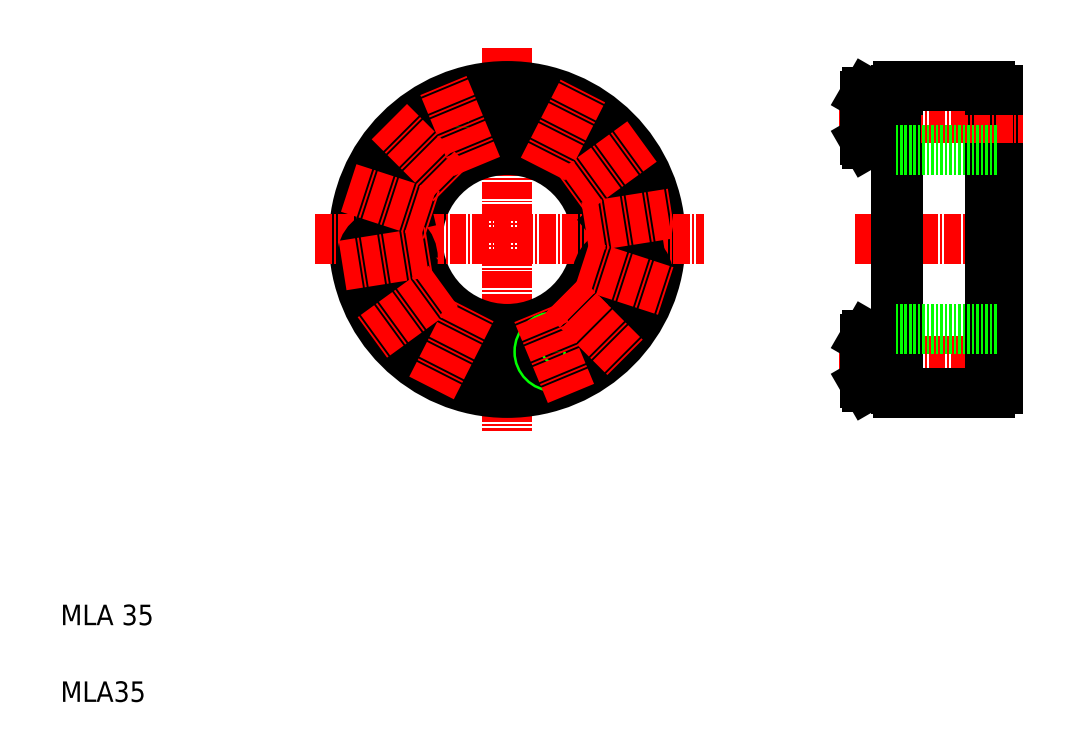
<metadata>
{"format":"dxf","ext":"dxf","renderer":"ezdxf+matplotlib","layout":"modelspace","background":"white","min_lineweight":24,"dpi":150}
</metadata>
<code>
0
SECTION
2
ENTITIES
0
CIRCLE
8
CENTER
10
97.33
20
100.4
30
0
40
23.75
0
LINE
8
CENTER
10
97.33
20
137.9
30
0
11
97.33
21
62.92
31
0
0
LINE
8
0
10
123.7
20
104.6
30
0
11
121.8
21
106.8
31
0
0
LINE
8
0
10
117.9
20
103.7
30
0
11
119
21
106.4
31
0
0
CIRCLE
8
0
10
120.8
20
104.1
30
0
40
4.423
0
CIRCLE
8
0
10
120.8
20
104.1
30
0
40
5
0
LINE
8
0
10
75.35
20
104.9
30
0
11
77.55
21
106.8
31
0
0
LINE
8
0
10
75.35
20
104.9
30
0
11
72.6
21
105.8
31
0
0
CIRCLE
8
0
10
74.75
20
107.8
30
0
40
4.423
0
CIRCLE
8
0
10
74.75
20
107.8
30
0
40
5
0
CIRCLE
8
0
10
97.33
20
100.4
30
0
40
17.5
0
CIRCLE
8
0
10
97.33
20
100.4
30
0
40
30
0
CIRCLE
8
0
10
97.33
20
100.4
30
0
40
18.3
0
CIRCLE
8
0
10
97.33
20
100.4
30
0
40
29.2
0
TEXT
8
0
10
10
20
25
30
0
40
4
1
MLA 35
0
TEXT
8
0
10
10
20
10
30
0
40
4
1
MLA35
0
LINE
8
CENTER
10
59.84
20
100.4
30
0
11
135.8
21
100.4
31
0
0
CIRCLE
8
0
10
97.33
20
76.66
30
0
40
5
0
LINE
8
0
10
80.76
20
85.28
30
0
11
78.42
21
83.58
31
0
0
LINE
8
0
10
80.51
20
88.19
30
0
11
77.82
21
89.33
31
0
0
CIRCLE
8
0
10
78.12
20
86.45
30
0
40
4.423
0
CIRCLE
8
0
10
78.12
20
86.45
30
0
40
5
0
LINE
8
0
10
77.82
20
89.33
30
0
11
75.48
21
87.63
31
0
0
LINE
8
0
10
78.42
20
83.58
30
0
11
75.73
21
84.72
31
0
0
LINE
8
0
10
75.73
20
84.72
30
0
11
75.48
21
87.63
31
0
0
LINE
8
0
10
75.69
20
94.46
30
0
11
76.79
21
97.16
31
0
0
LINE
8
0
10
70.96
20
96.24
30
0
11
72.06
21
98.94
31
0
0
CIRCLE
8
0
10
73.88
20
96.7
30
0
40
4.423
0
CIRCLE
8
0
10
73.88
20
96.7
30
0
40
5
0
LINE
8
0
10
75.69
20
94.46
30
0
11
72.84
21
94
31
0
0
LINE
8
0
10
72.84
20
94
30
0
11
70.96
21
96.24
31
0
0
LINE
8
0
10
74.91
20
99.39
30
0
11
72.06
21
98.94
31
0
0
LINE
8
0
10
76.79
20
97.16
30
0
11
74.91
21
99.39
31
0
0
CIRCLE
8
0
10
86.55
20
79.25
30
0
40
4.423
0
CIRCLE
8
0
10
86.55
20
79.25
30
0
40
5
0
LINE
8
0
10
84.98
20
81.67
30
0
11
83.67
21
79.1
31
0
0
LINE
8
0
10
87.89
20
81.88
30
0
11
89.44
21
79.4
31
0
0
LINE
8
0
10
83.67
20
79.1
30
0
11
85.21
21
76.62
31
0
0
LINE
8
0
10
85.21
20
76.62
30
0
11
88.12
21
76.83
31
0
0
LINE
8
0
10
89.44
20
79.4
30
0
11
88.12
21
76.83
31
0
0
LINE
8
0
10
80.76
20
85.28
30
0
11
80.51
21
88.19
31
0
0
LINE
8
0
10
84.98
20
81.67
30
0
11
87.89
21
81.88
31
0
0
CIRCLE
8
0
10
97.33
20
76.66
30
0
40
4.423
0
LINE
8
0
10
94.83
20
78.11
30
0
11
97.33
21
79.61
31
0
0
LINE
8
0
10
94.83
20
75.22
30
0
11
97.33
21
73.71
31
0
0
LINE
8
0
10
94.83
20
78.11
30
0
11
94.83
21
75.22
31
0
0
LINE
8
0
10
99.83
20
78.11
30
0
11
99.83
21
75.22
31
0
0
LINE
8
0
10
97.33
20
73.71
30
0
11
99.83
21
75.22
31
0
0
LINE
8
0
10
97.33
20
79.61
30
0
11
99.83
21
78.11
31
0
0
CIRCLE
8
0
10
114.1
20
83.62
30
0
40
5
0
CIRCLE
8
0
10
119.9
20
93.08
30
0
40
5
0
LINE
8
0
10
116.2
20
81.53
30
0
11
113.4
21
80.83
31
0
0
LINE
8
0
10
114.9
20
86.41
30
0
11
112
21
85.71
31
0
0
CIRCLE
8
0
10
114.1
20
83.62
30
0
40
4.423
0
CIRCLE
8
0
10
106.4
20
78.47
30
0
40
3
0
CIRCLE
8
0
10
106.4
20
78.47
30
0
40
2.5
0
LINE
8
0
10
112
20
85.71
30
0
11
111.3
21
82.87
31
0
0
LINE
8
0
10
111.3
20
82.87
30
0
11
113.4
21
80.83
31
0
0
LINE
8
0
10
114.9
20
86.41
30
0
11
116.9
21
84.37
31
0
0
LINE
8
0
10
116.9
20
84.37
30
0
11
116.2
21
81.53
31
0
0
CIRCLE
8
0
10
119.9
20
93.08
30
0
40
4.423
0
LINE
8
0
10
117.8
20
91.14
30
0
11
120.5
21
90.25
31
0
0
LINE
8
0
10
119.3
20
95.9
30
0
11
122.1
21
95.01
31
0
0
LINE
8
0
10
117.1
20
93.99
30
0
11
117.8
21
91.14
31
0
0
LINE
8
0
10
119.3
20
95.9
30
0
11
117.1
21
93.99
31
0
0
LINE
8
0
10
122.1
20
95.01
30
0
11
122.7
21
92.16
31
0
0
LINE
8
0
10
122.7
20
92.16
30
0
11
120.5
21
90.25
31
0
0
LINE
8
0
10
119.8
20
101.4
30
0
11
117.9
21
103.7
31
0
0
LINE
8
0
10
119.8
20
101.4
30
0
11
122.6
21
101.9
31
0
0
LINE
8
0
10
122.6
20
101.9
30
0
11
123.7
21
104.6
31
0
0
CIRCLE
8
0
10
97.33
20
124.2
30
0
40
5
0
LINE
8
0
10
78.46
20
119.3
30
0
11
81.29
21
120
31
0
0
LINE
8
0
10
79.79
20
114.4
30
0
11
77.75
21
116.5
31
0
0
CIRCLE
8
0
10
80.54
20
117.2
30
0
40
4.423
0
CIRCLE
8
0
10
80.54
20
117.2
30
0
40
5
0
LINE
8
0
10
71.94
20
108.7
30
0
11
74.15
21
110.6
31
0
0
LINE
8
0
10
72.6
20
105.8
30
0
11
71.94
21
108.7
31
0
0
LINE
8
0
10
77.55
20
106.8
30
0
11
76.89
21
109.7
31
0
0
LINE
8
0
10
76.89
20
109.7
30
0
11
74.15
21
110.6
31
0
0
LINE
8
0
10
77.75
20
116.5
30
0
11
78.46
21
119.3
31
0
0
LINE
8
0
10
97.33
20
121.2
30
0
11
94.83
21
122.7
31
0
0
LINE
8
0
10
99.83
20
122.7
30
0
11
97.33
21
121.2
31
0
0
CIRCLE
8
0
10
97.33
20
124.2
30
0
40
4.423
0
CIRCLE
8
0
10
88.25
20
122.4
30
0
40
3
0
CIRCLE
8
0
10
88.25
20
122.4
30
0
40
2.5
0
LINE
8
0
10
82.63
20
115.1
30
0
11
83.33
21
118
31
0
0
LINE
8
0
10
79.79
20
114.4
30
0
11
82.63
21
115.1
31
0
0
LINE
8
0
10
83.33
20
118
30
0
11
81.29
21
120
31
0
0
LINE
8
0
10
97.33
20
127.1
30
0
11
94.83
21
125.6
31
0
0
LINE
8
0
10
94.83
20
122.7
30
0
11
94.83
21
125.6
31
0
0
LINE
8
0
10
99.83
20
122.7
30
0
11
99.83
21
125.6
31
0
0
LINE
8
0
10
99.83
20
125.6
30
0
11
97.33
21
127.1
31
0
0
LINE
8
0
10
106.8
20
118.9
30
0
11
105.2
21
121.4
31
0
0
LINE
8
0
10
109.7
20
119.2
30
0
11
111
21
121.7
31
0
0
CIRCLE
8
0
10
108.1
20
121.6
30
0
40
4.423
0
CIRCLE
8
0
10
108.1
20
121.6
30
0
40
5
0
CIRCLE
8
0
10
116.5
20
114.4
30
0
40
4.423
0
CIRCLE
8
0
10
116.5
20
114.4
30
0
40
5
0
LINE
8
0
10
109.7
20
119.2
30
0
11
106.8
21
118.9
31
0
0
LINE
8
0
10
114.2
20
112.6
30
0
11
113.9
21
115.5
31
0
0
LINE
8
0
10
119.2
20
113.2
30
0
11
118.9
21
116.1
31
0
0
LINE
8
0
10
119
20
106.4
30
0
11
121.8
21
106.8
31
0
0
LINE
8
0
10
116.9
20
111.5
30
0
11
114.2
21
112.6
31
0
0
LINE
8
0
10
116.9
20
111.5
30
0
11
119.2
21
113.2
31
0
0
LINE
8
0
10
118.9
20
116.1
30
0
11
116.2
21
117.2
31
0
0
LINE
8
0
10
113.9
20
115.5
30
0
11
116.2
21
117.2
31
0
0
LINE
8
0
10
109.5
20
124.2
30
0
11
106.5
21
124
31
0
0
LINE
8
0
10
105.2
20
121.4
30
0
11
106.5
21
124
31
0
0
LINE
8
0
10
111
20
121.7
30
0
11
109.5
21
124.2
31
0
0
LINE
8
0
10
191.8
20
100.4
30
0
11
191.8
21
130.4
31
0
0
LINE
8
0
10
173.8
20
100.4
30
0
11
173.8
21
130.4
31
0
0
LINE
8
0
10
173.3
20
100.4
30
0
11
173.3
21
129.6
31
0
0
LINE
8
0
10
193.3
20
100.4
30
0
11
193.3
21
129.6
31
0
0
LINE
8
CENTER
10
162.3
20
76.66
30
0
11
198.3
21
76.66
31
0
0
LINE
8
CENTER
10
165.3
20
100.4
30
0
11
198.3
21
100.4
31
0
0
LINE
8
0
10
173.3
20
81.66
30
0
11
173.3
21
71.66
31
0
0
LINE
8
0
10
173.3
20
100.4
30
0
11
173.3
21
71.21
31
0
0
LINE
8
0
10
173.8
20
100.4
30
0
11
173.8
21
70.41
31
0
0
LINE
8
0
10
191.8
20
100.4
30
0
11
191.8
21
70.41
31
0
0
LINE
8
0
10
193.3
20
100.4
30
0
11
193.3
21
71.21
31
0
0
LINE
8
0
10
167.7
20
71.66
30
0
11
167.3
21
72.36
31
0
0
LINE
8
0
10
167.7
20
81.66
30
0
11
167.7
21
71.66
31
0
0
LINE
8
0
10
173.3
20
71.66
30
0
11
167.7
21
71.66
31
0
0
LINE
8
0
10
173.8
20
70.41
30
0
11
191.8
21
70.41
31
0
0
LINE
8
0
10
173.3
20
71.21
30
0
11
173.8
21
71.21
31
0
0
LINE
8
0
10
191.8
20
71.21
30
0
11
193.3
21
71.21
31
0
0
LINE
8
0
10
167.7
20
81.66
30
0
11
173.3
21
81.66
31
0
0
LINE
8
0
10
167.3
20
72.36
30
0
11
167.3
21
80.97
31
0
0
LINE
8
0
10
167.3
20
80.97
30
0
11
167.7
21
81.66
31
0
0
LINE
8
0
10
173.3
20
82.91
30
0
11
193.3
21
82.91
31
0
0
LINE
8
CENTER
10
162.3
20
124.2
30
0
11
198.3
21
124.2
31
0
0
LINE
8
0
10
173.3
20
129.2
30
0
11
167.7
21
129.2
31
0
0
LINE
8
0
10
167.7
20
119.2
30
0
11
173.3
21
119.2
31
0
0
LINE
8
0
10
167.3
20
128.5
30
0
11
167.3
21
119.9
31
0
0
LINE
8
0
10
167.7
20
119.2
30
0
11
167.7
21
129.2
31
0
0
LINE
8
0
10
167.3
20
119.9
30
0
11
167.7
21
119.2
31
0
0
LINE
8
0
10
169.1
20
119.2
30
0
11
169.1
21
119.2
31
0
0
LINE
8
0
10
170.5
20
119.2
30
0
11
170.5
21
119.2
31
0
0
LINE
8
0
10
167.7
20
129.2
30
0
11
167.3
21
128.5
31
0
0
LINE
8
0
10
173.3
20
119.2
30
0
11
173.3
21
129.2
31
0
0
LINE
8
0
10
173.3
20
117.9
30
0
11
193.3
21
117.9
31
0
0
LINE
8
0
10
173.8
20
130.4
30
0
11
191.8
21
130.4
31
0
0
LINE
8
0
10
173.3
20
129.6
30
0
11
173.8
21
129.6
31
0
0
LINE
8
0
10
191.8
20
129.6
30
0
11
193.3
21
129.6
31
0
0
LINE
8
CENTER
10
82.54
20
71.38
30
0
11
90.31
21
86.64
31
0
0
LINE
8
CENTER
10
123.7
20
119.6
30
0
11
109.8
21
109.5
31
0
0
LINE
8
CENTER
10
65.15
20
95.32
30
0
11
82.06
21
98
31
0
0
LINE
8
CENTER
10
109.8
20
70.31
30
0
11
103.3
21
86.13
31
0
0
LINE
8
CENTER
10
74.29
20
123.5
30
0
11
86.4
21
111.3
31
0
0
LINE
8
CENTER
10
66.34
20
110.5
30
0
11
82.63
21
105.2
31
0
0
LINE
8
CENTER
10
114.1
20
83.62
30
0
11
108.3
21
89.48
31
0
0
LINE
8
CENTER
10
104.4
20
114.2
30
0
11
112.1
21
129.4
31
0
0
LINE
8
CENTER
10
84.82
20
91.32
30
0
11
70.97
21
81.26
31
0
0
LINE
8
CENTER
10
91.42
20
114.7
30
0
11
84.87
21
130.5
31
0
0
LINE
8
CENTER
10
108.3
20
89.48
30
0
11
120.4
21
77.37
31
0
0
LINE
8
CENTER
10
112
20
95.64
30
0
11
128.3
21
90.35
31
0
0
LINE
8
CENTER
10
112.6
20
102.8
30
0
11
129.5
21
105.5
31
0
0
ENDSEC
0
EOF

</code>
